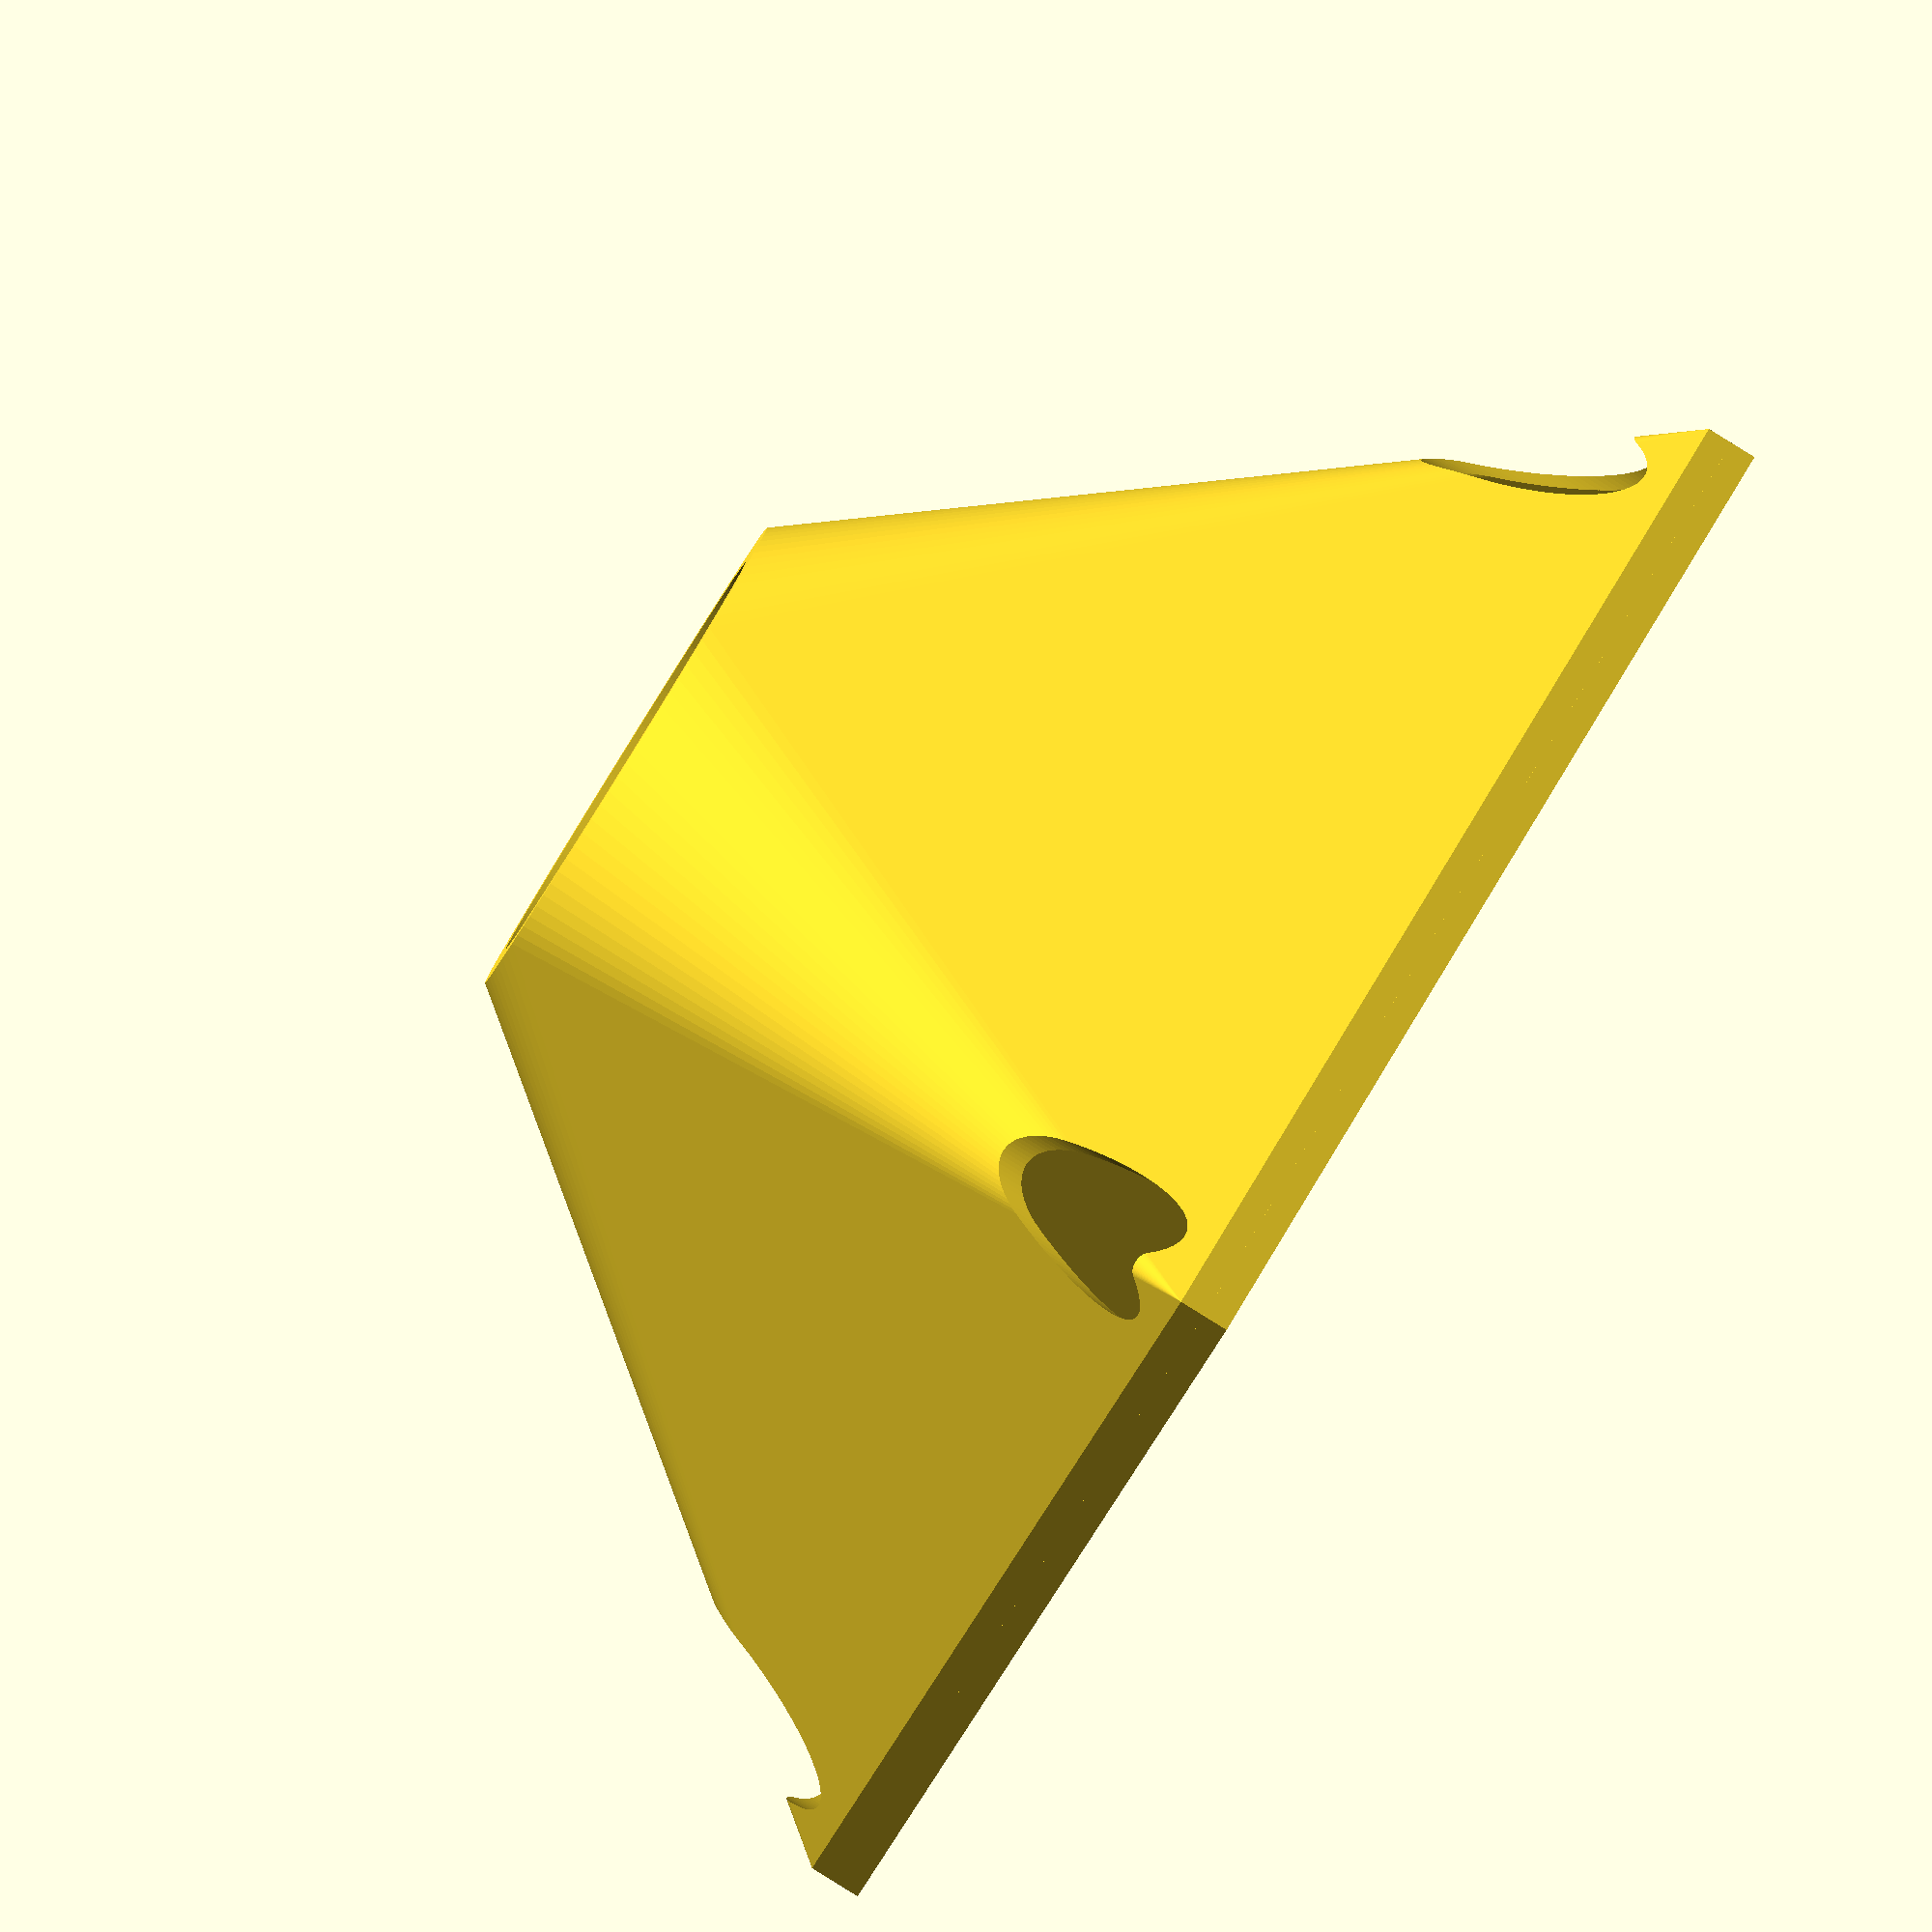
<openscad>
// cowling for magnificent yellow
$fn=100;

ww=46.32;   // width of firewall
hh=44.39;   // height of firewall
dd=28.39;   // from firewall to front of motor
hole=17;    // motor hole

module cowling() {
    module piece() {
        difference() {
        hull() {
            cylinder(dd, 10, 10);
            cube([ww, hh, 1], center=true);
        }
    }
    }
    
    difference() {
        translate([0, 0, 1]) piece();
        piece();
        cylinder(100,d=hole,center=true);
    }
}

module firewall() {
    difference() {
    cube([ww, hh, 1], center=true);
    cube([ww-10, hh-10, 1], center=true);
    }
}

module holes() {
    union() {
        translate([0,0,1]) cylinder(100,d=5);
        translate([0,0,-1]) cylinder(5,d=3);
    }
}

difference() {
    union() {
        cowling();
        firewall();
    }
    translate([ww/2-3,hh/2-3,0]) holes();
    translate([-ww/2+3,hh/2-3,0]) holes();
    translate([ww/2-3,-hh/2+3,0]) holes();
    translate([-ww/2+3,-hh/2+3,0]) holes();
}

</openscad>
<views>
elev=268.3 azim=143.9 roll=121.8 proj=o view=solid
</views>
